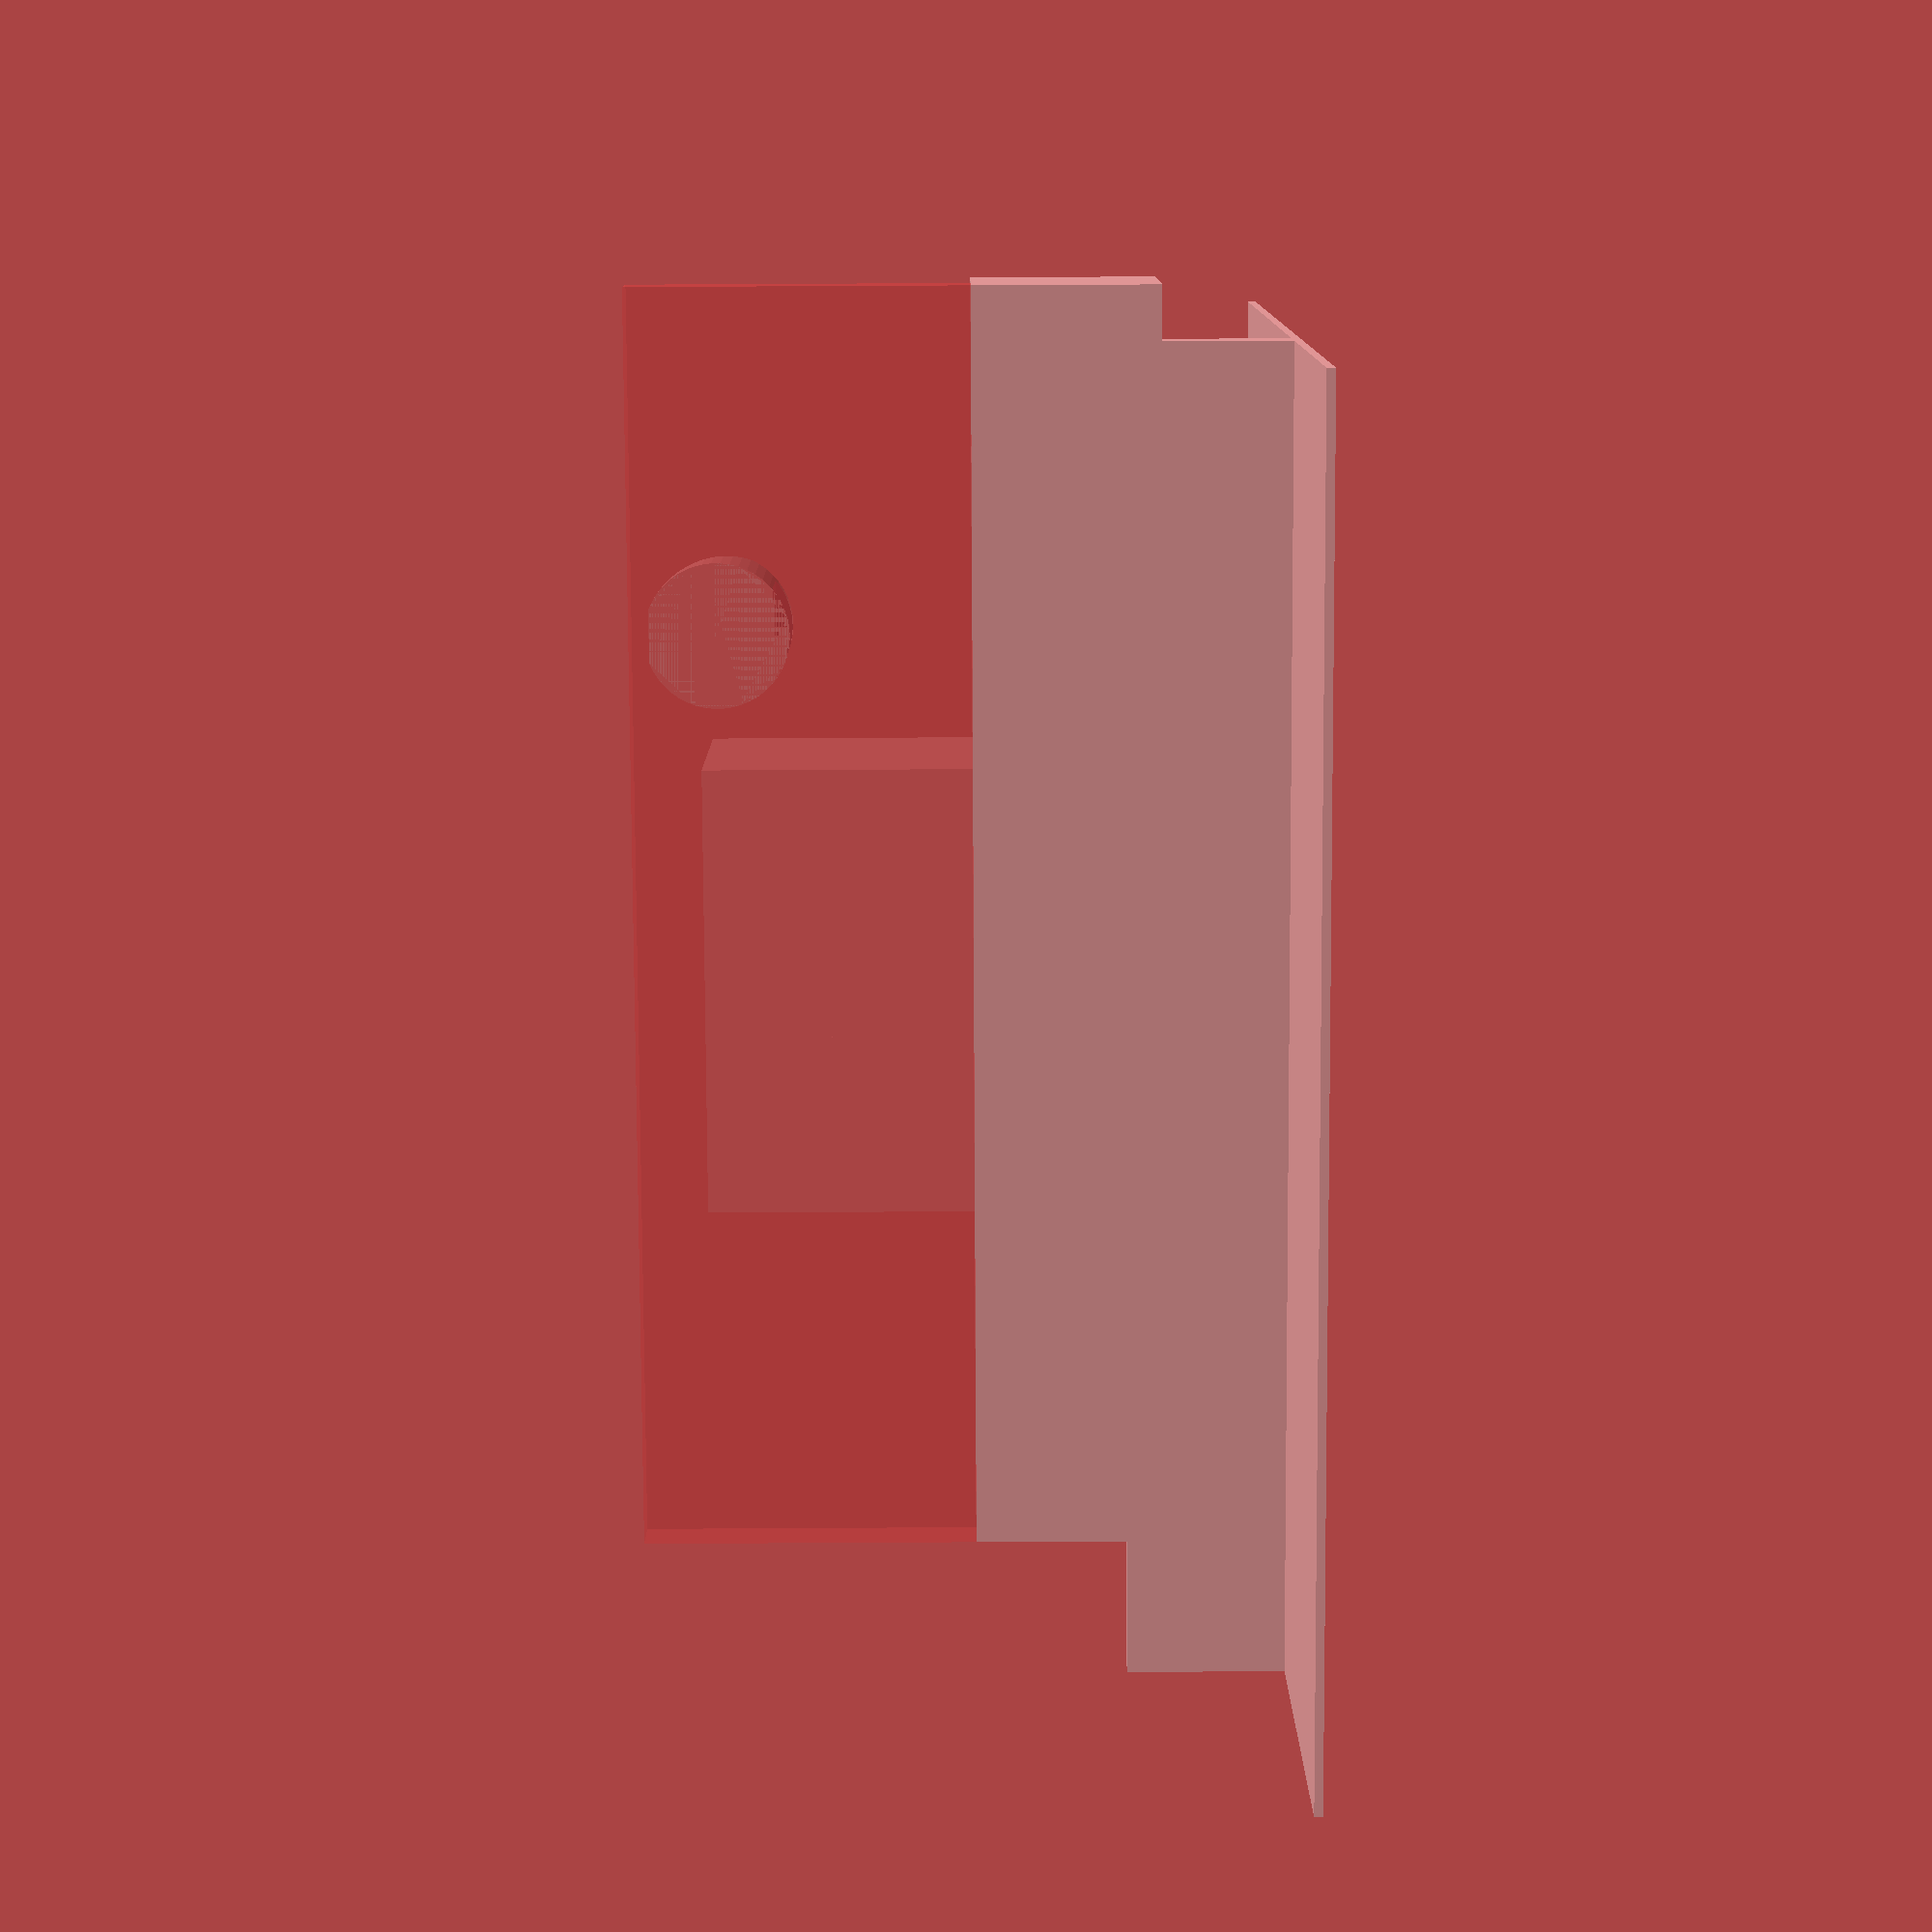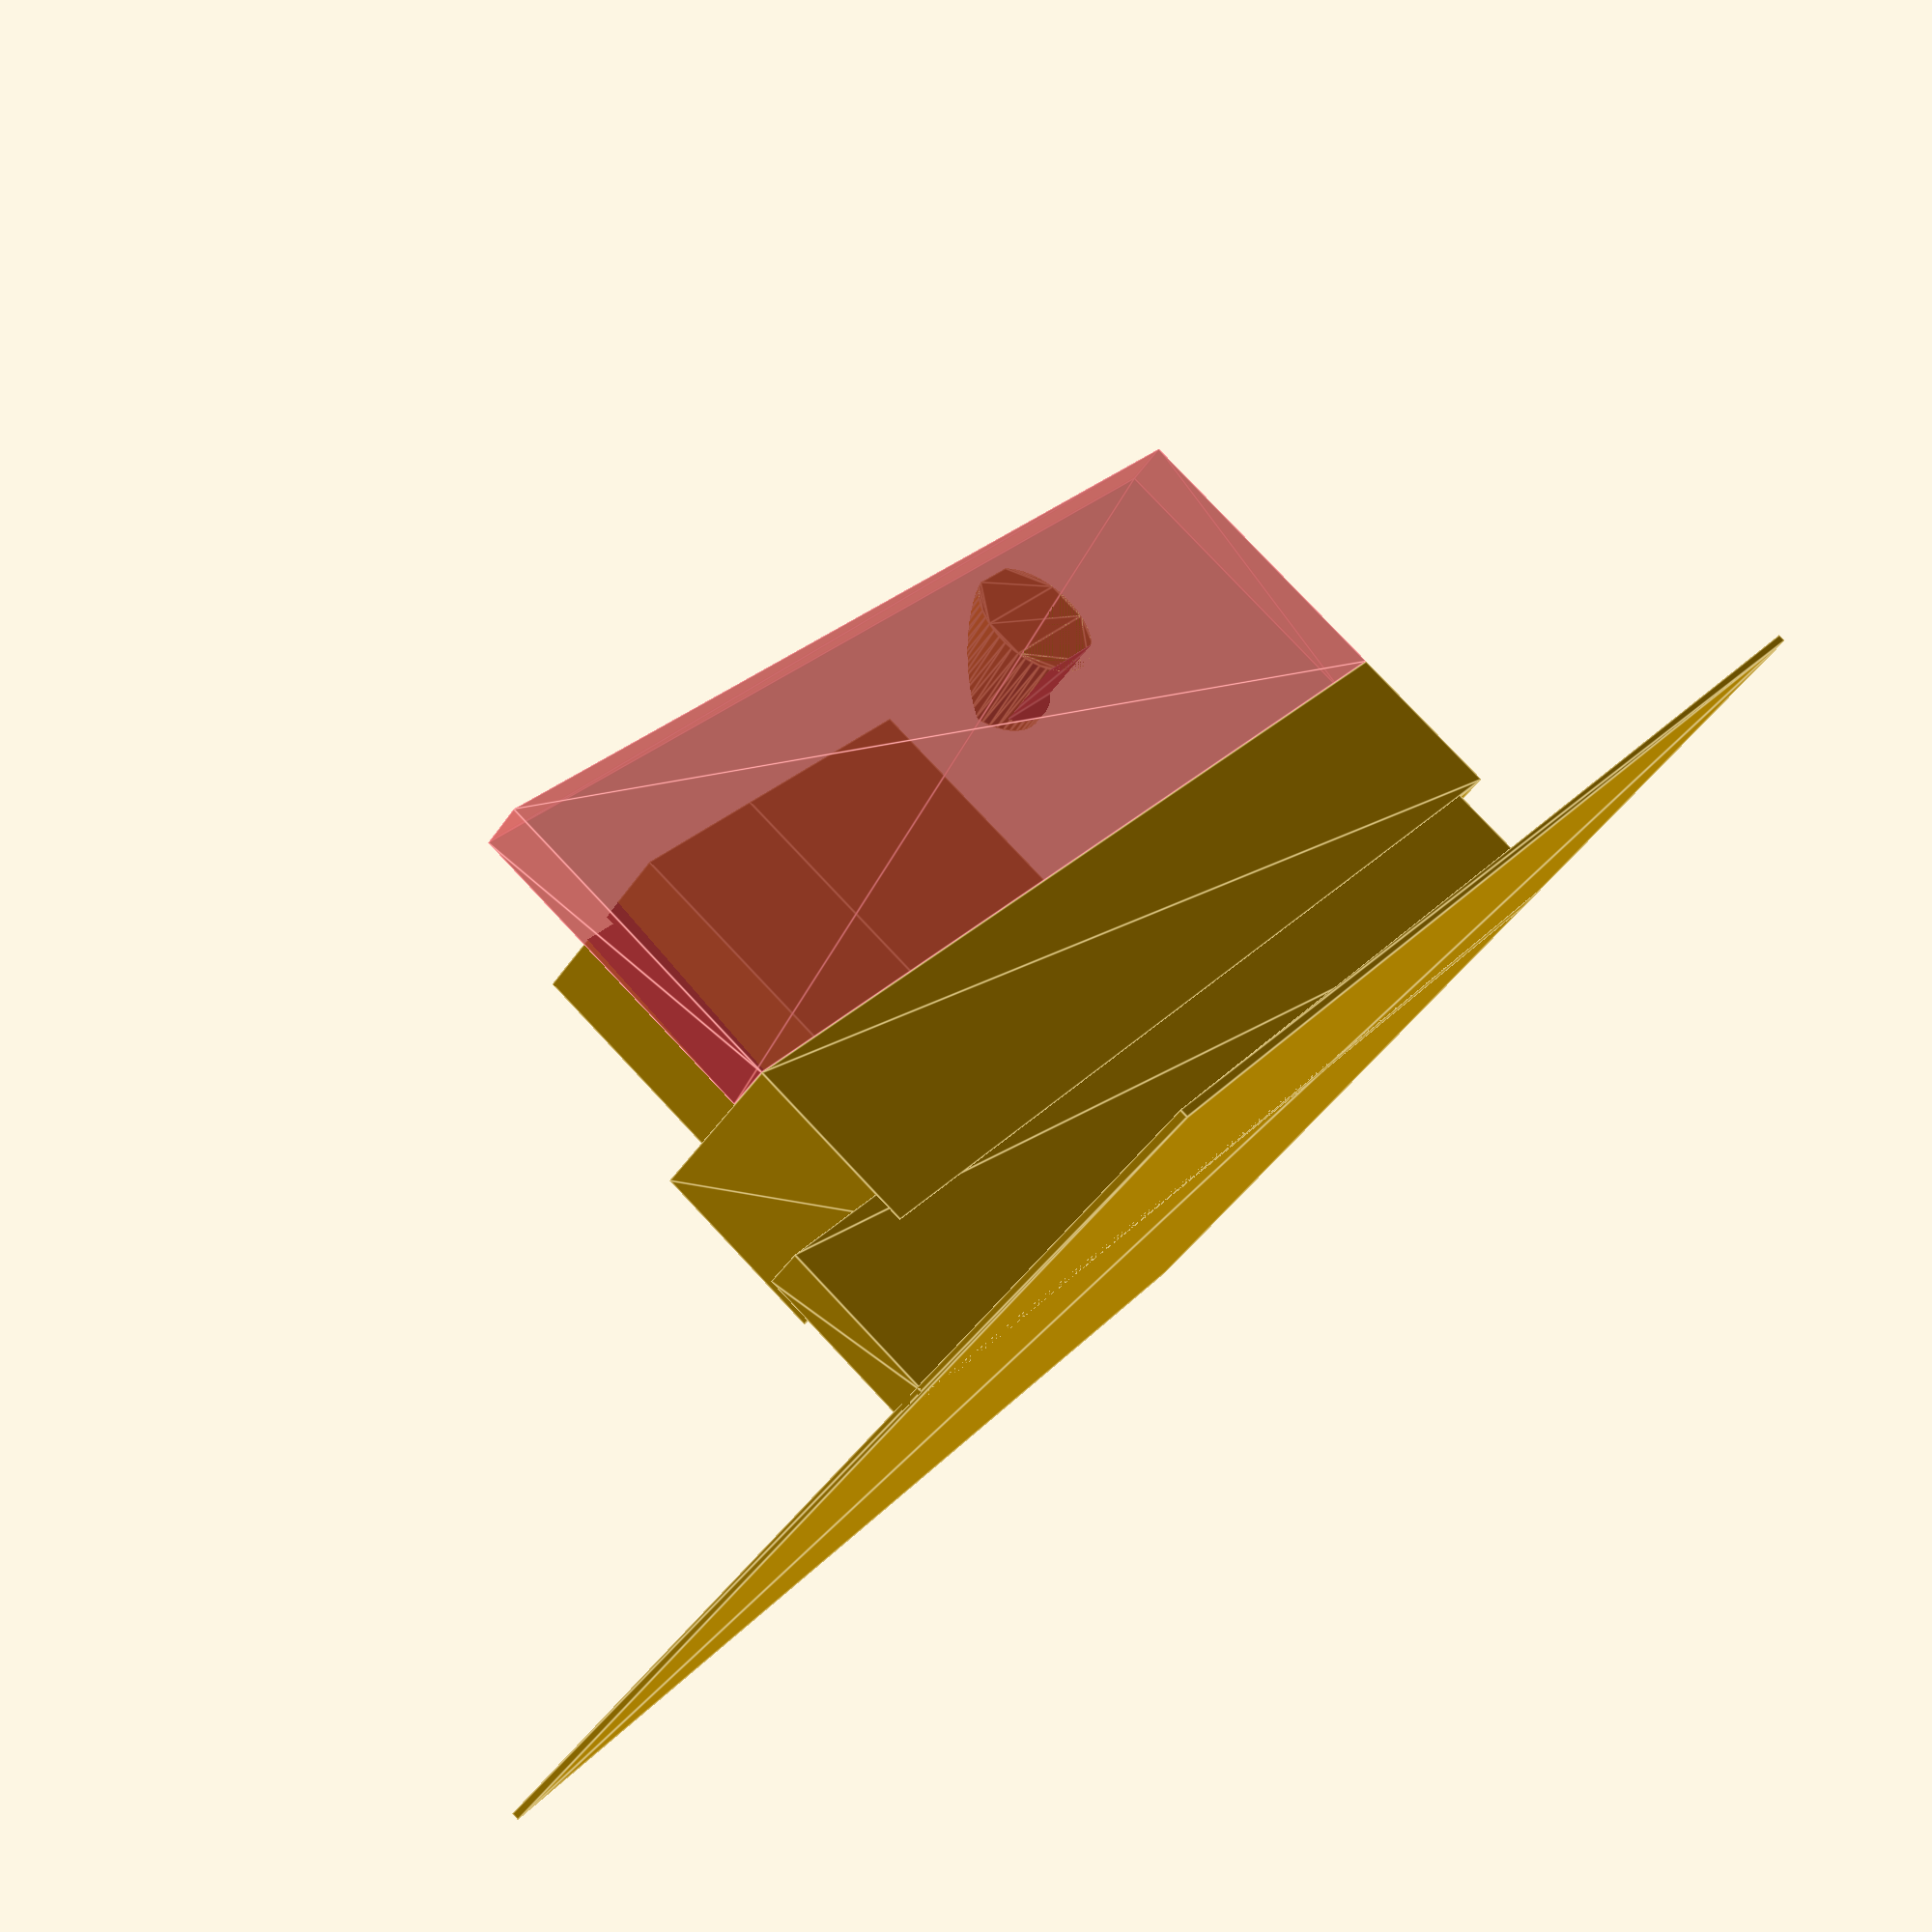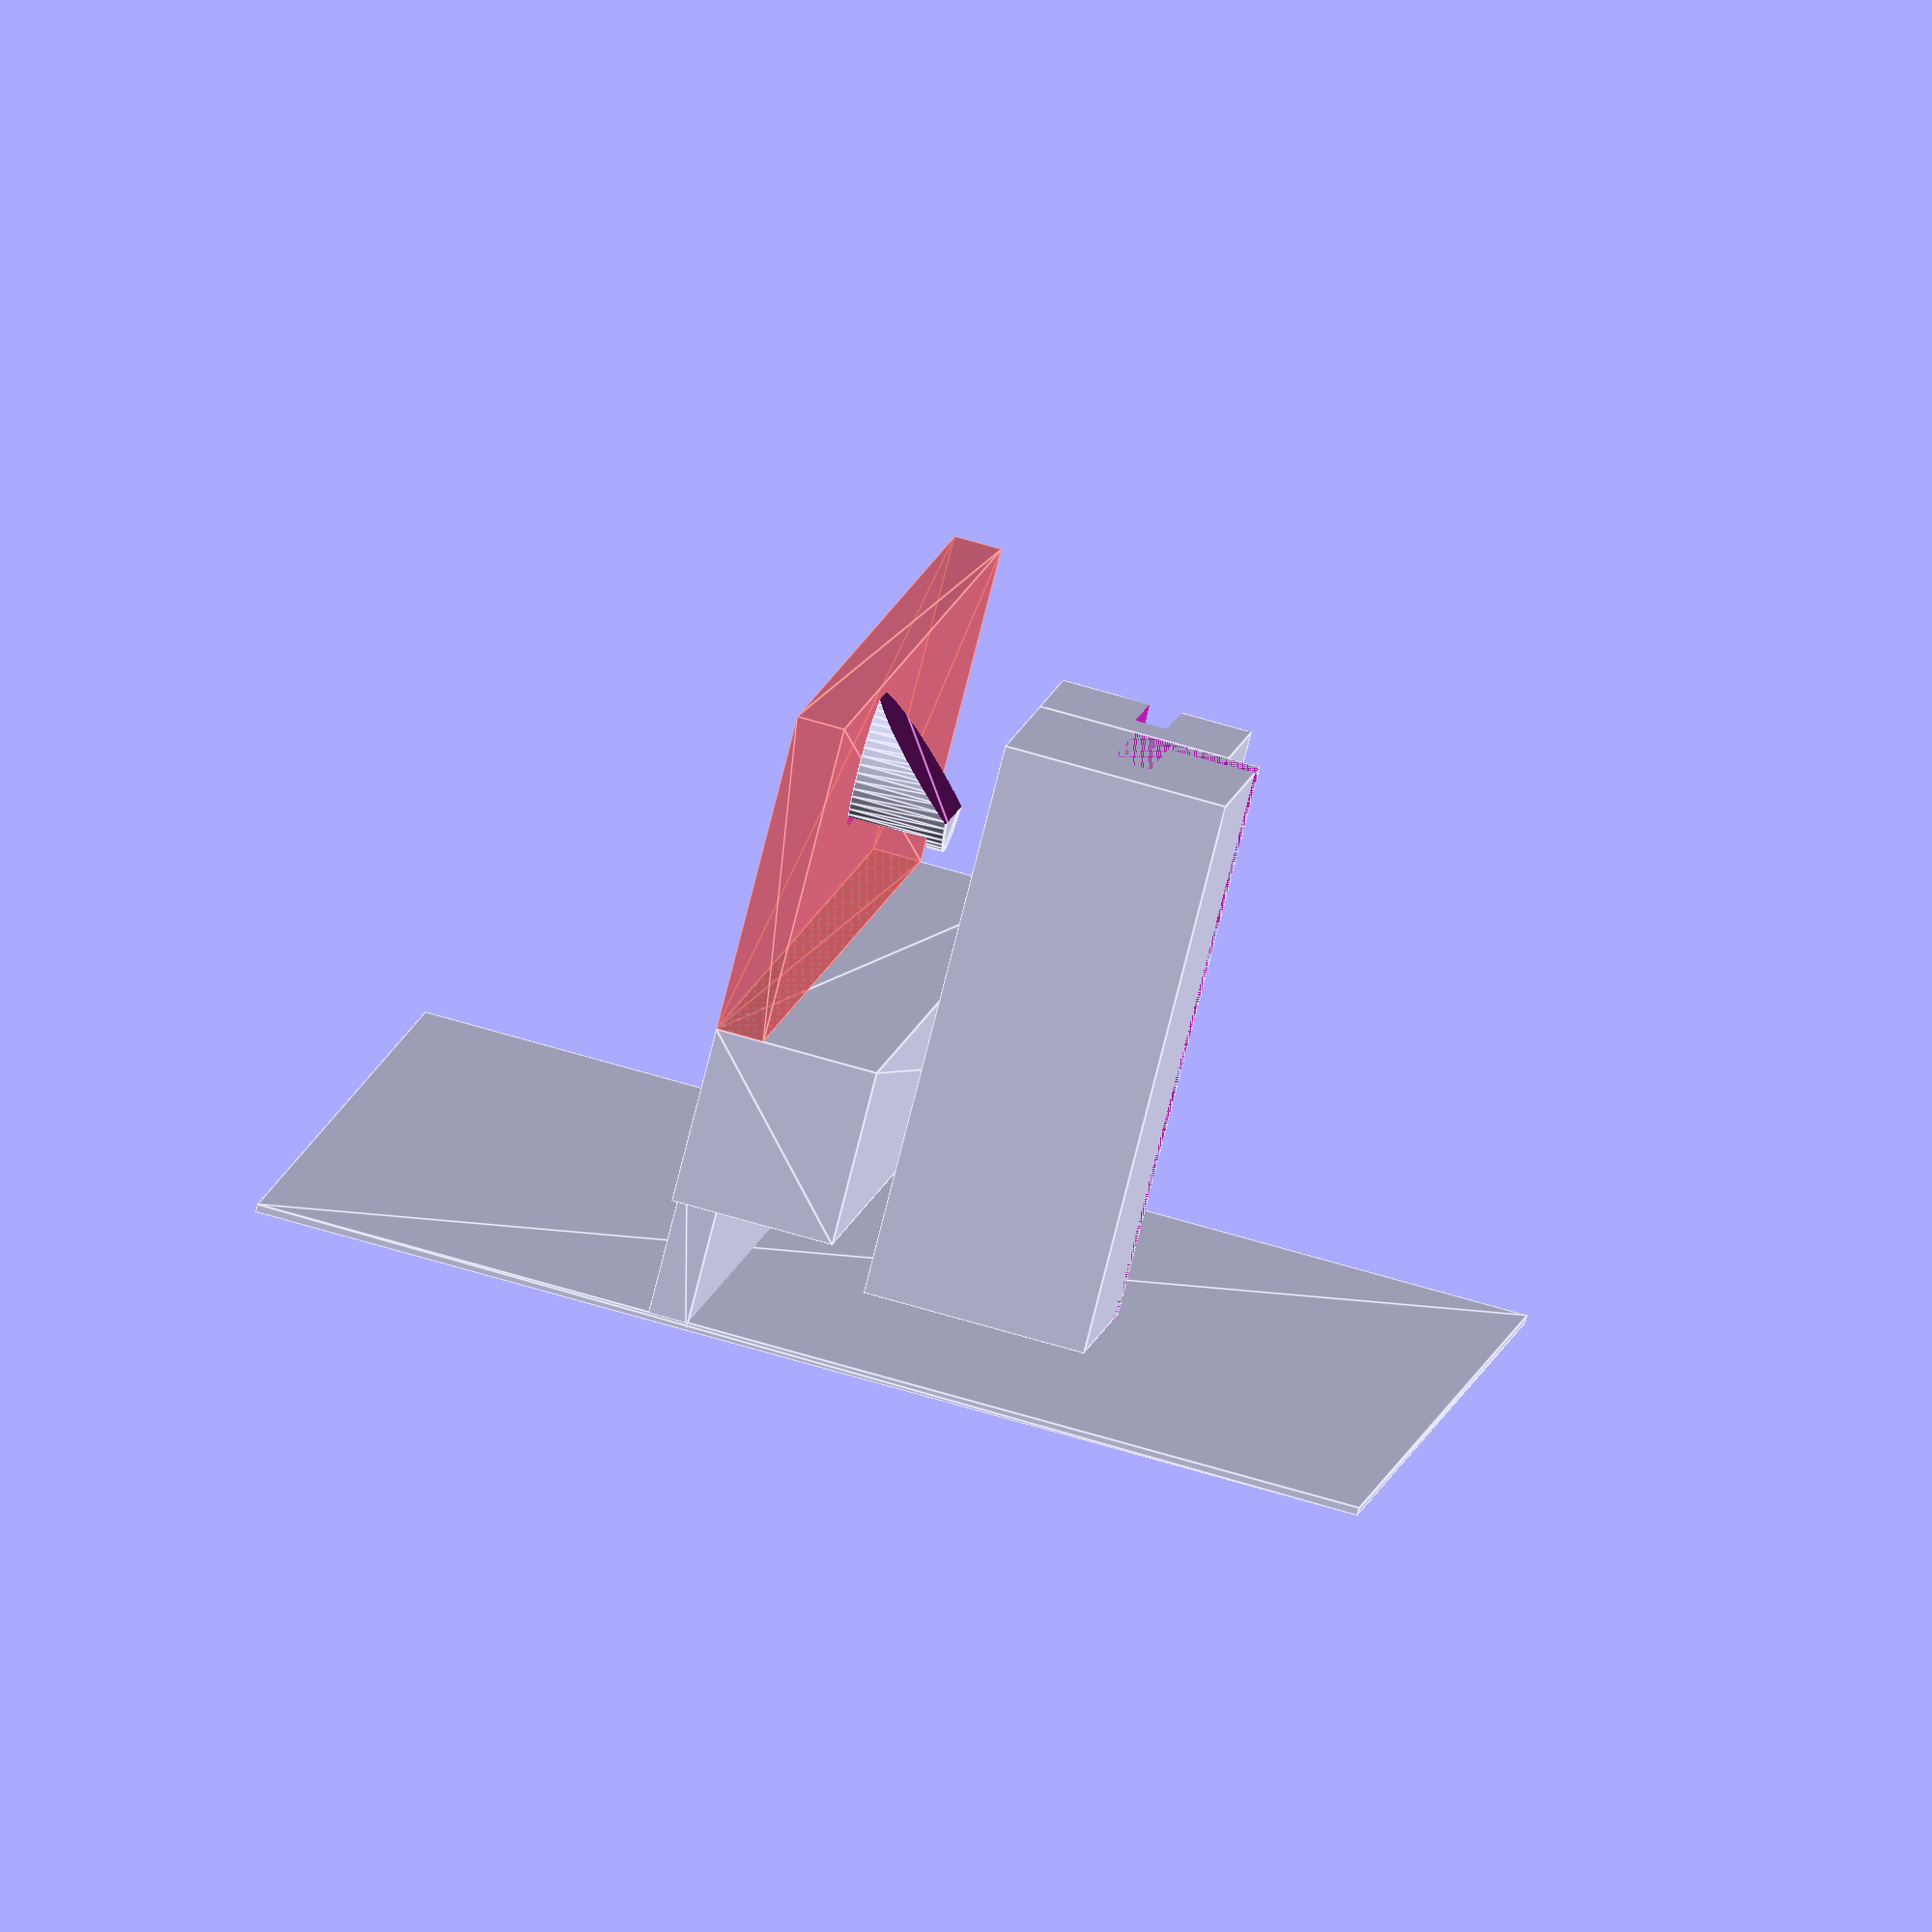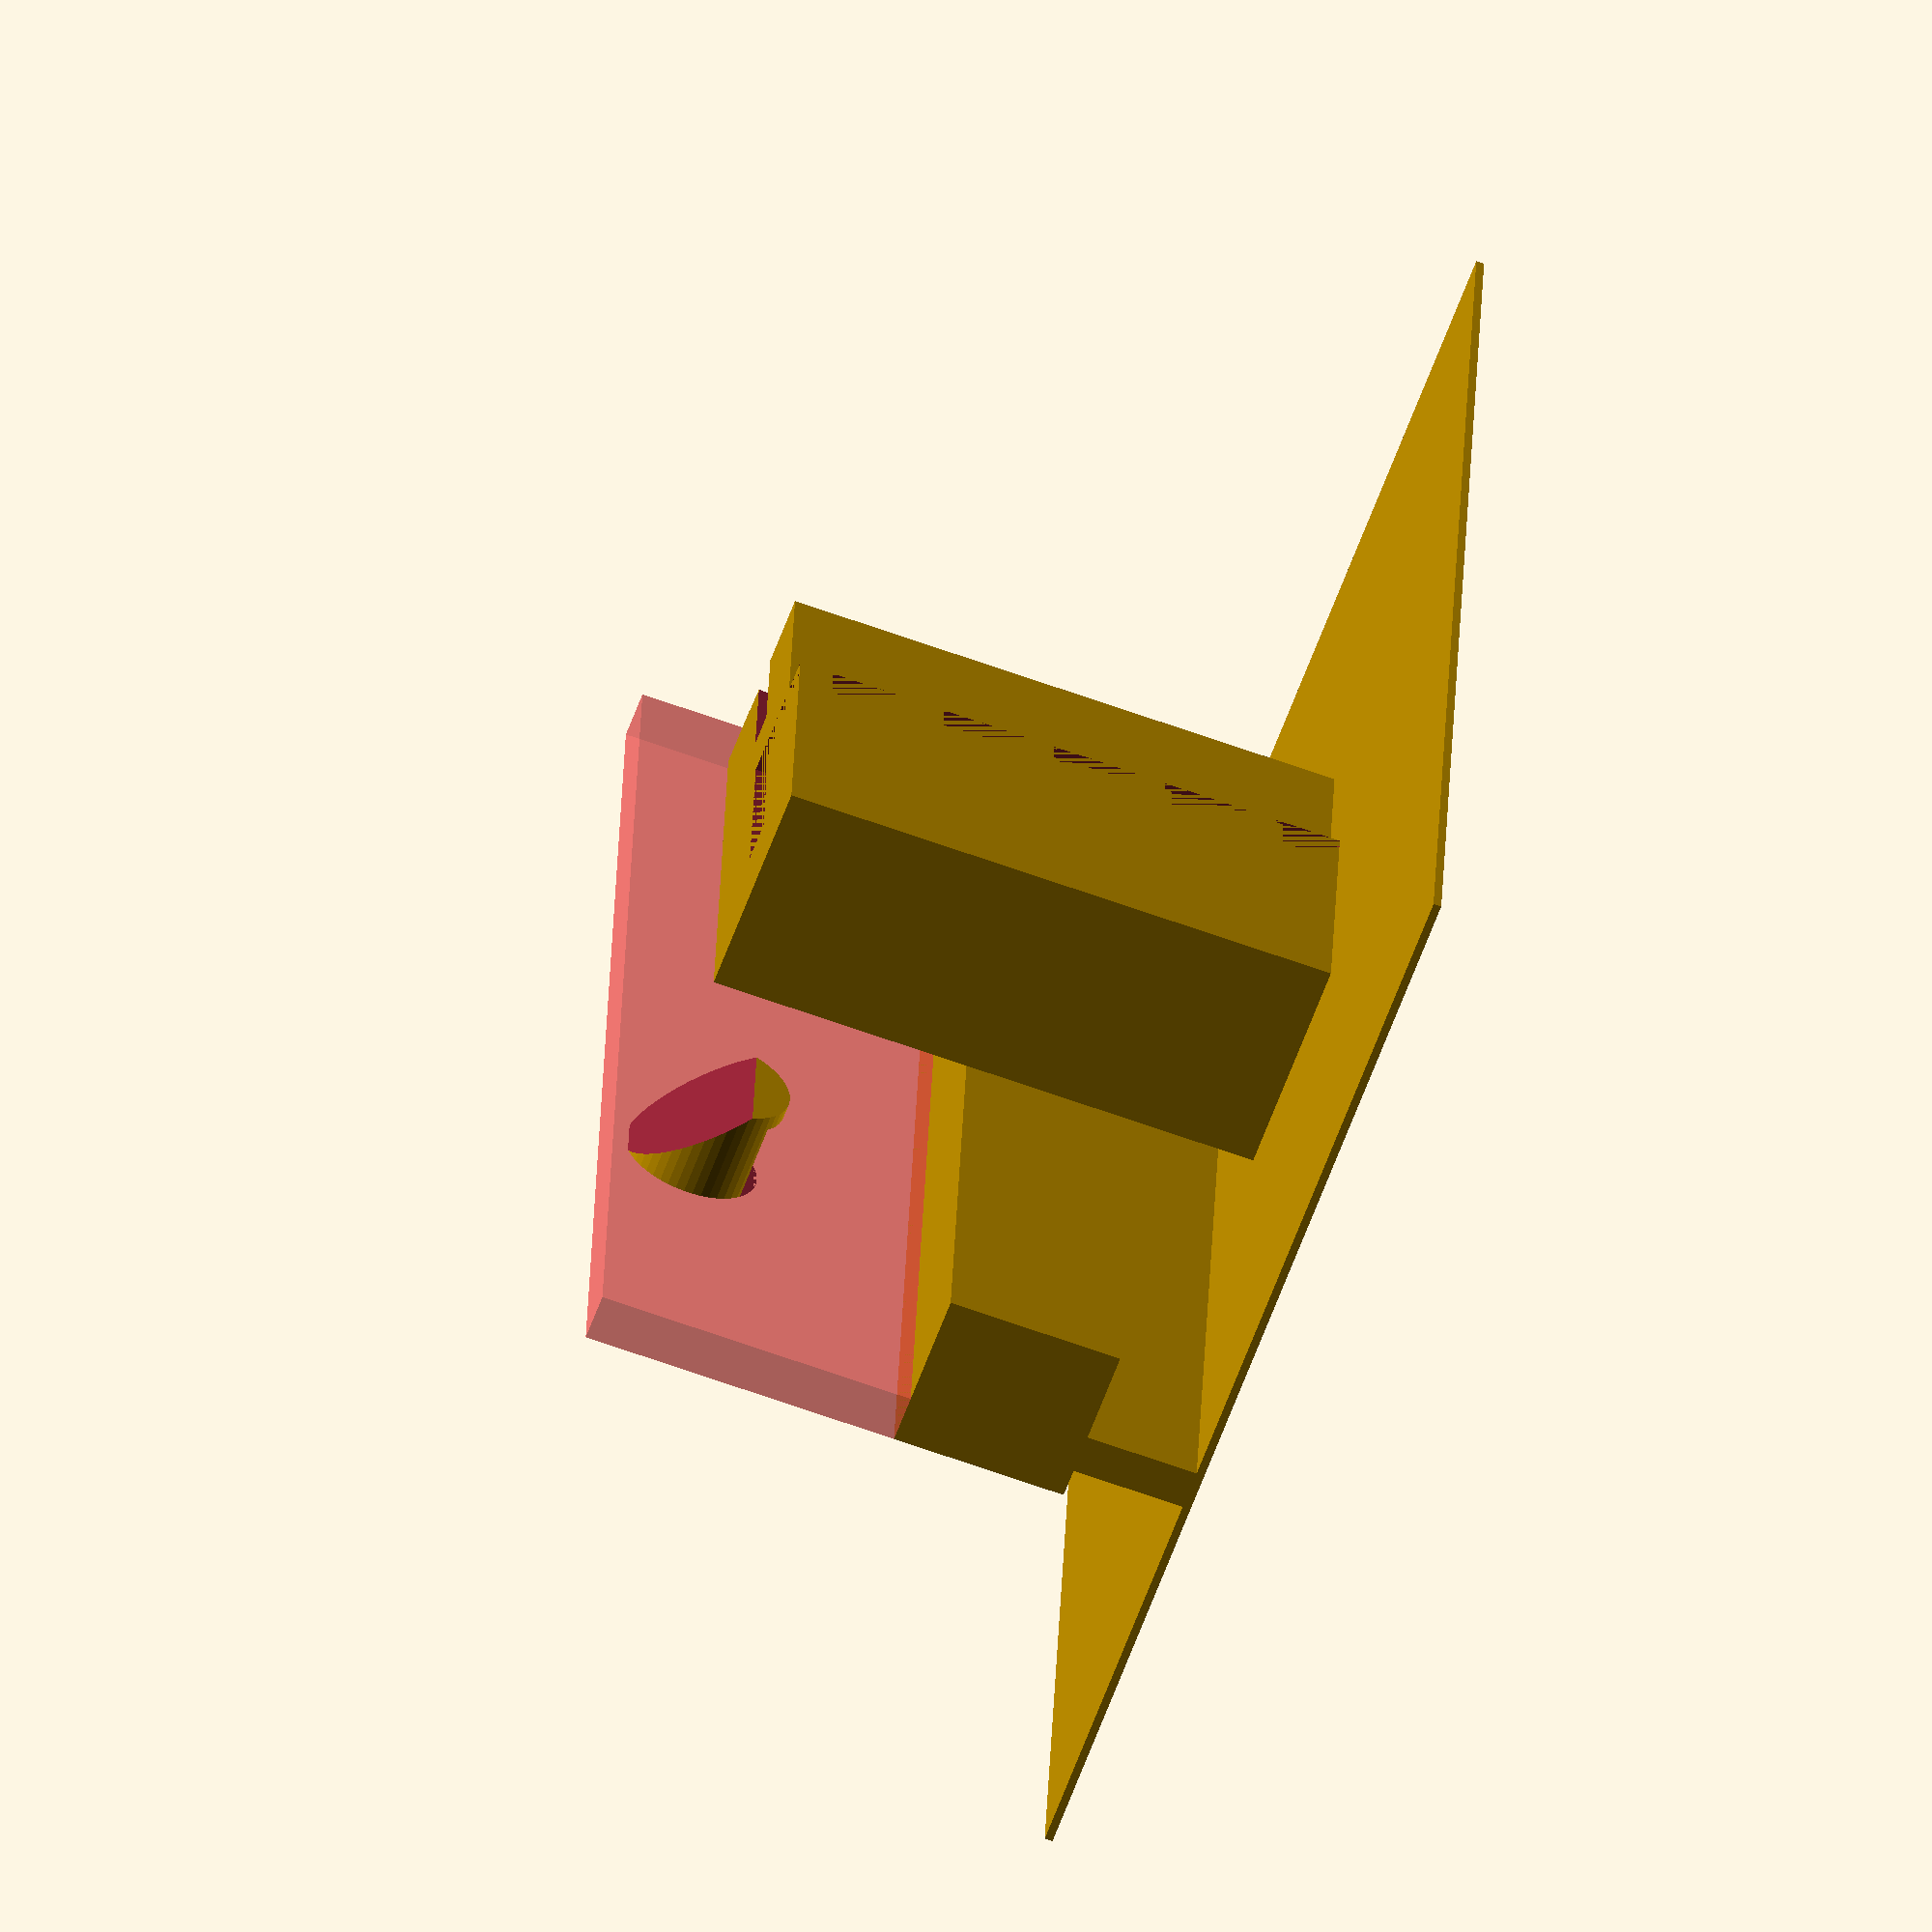
<openscad>
use <MCAD/shapes.scad>;

$fn = 50;

width_cable = 11;
depth_cable = 12;

width = 27.5;
height = 35;

depth_hang = 14;

hole1_width = 10;

hole2_depth = 8;

hole_size = 2.5;

cube_hole1_width = 6*2/sqrt(3);
cube_hole1_depth = 6;
cube_hole1_height = 9;

hole1_distance_from_bottom = 5.5;

hole2_distance_width = 4;
hole2_distance_depth = 1.5;
hole2_distance_height = 1.5;

slit2_height = 47;
slit2_width = 7;
slit2_depth = 2;

slit1_height = 45;
slit1_width = 8;
slit1_depth = 2;

tube_height = 2.5;
tube_d = 7;
tube_spare = 3;

tube_distance_height = 3;

window_hook_d = 8.6;
window_hook_height = 6;
window_hook_angle = 45;

window_plate_depth = 3;
window_plate_height = 20;
window_plate_width = 75;

window_plate_cut_pos1 = 12;
window_plate_cut_pos2 = 31;

window_plate_cut_width = 2;

window_hook_pos_w = window_plate_width/2 - 20.5;
window_hook_pos_h = 15;

window_joint_depth = 7.2 + window_plate_depth;
window_joint_height = 11;
window_joint_width = window_plate_width;

window_pos = [15-6-(window_hook_pos_w - width/2), 0, height-window_joint_height-22+5.6];

module window_hook() {
    difference() {
        linear_extrude(height=window_hook_height)
        circle(d=window_hook_d);
        
        translate([0, 0, window_hook_height - 2])
        rotate([0, -window_hook_angle, 0])
        linear_extrude(height=window_hook_height)
        square(2 * window_hook_d, center=true);
    
        translate([window_hook_d - 1, 0, 0])
        linear_extrude(height=window_hook_height - 1)
        square(window_hook_d, center=true);
    }
}

module window_plate() {
    #linear_extrude(height=window_plate_height)
    //difference() {
        square([window_plate_width, window_plate_depth], center=true);
        //translate([(window_plate_width + window_plate_cut_width)/2 - window_plate_cut_pos1, 0])
        //square([window_plate_cut_width, window_plate_depth], center=true);
    
        //translate([(window_plate_width + window_plate_cut_width)/2 - window_plate_cut_pos2, 0])
        //square([window_plate_cut_width, window_plate_depth], center=true);
    //}
}

module window() {
    translate([window_hook_pos_w, window_plate_depth/2, window_hook_pos_h])
    rotate([-90, 90, 0])
    window_hook();
    
    window_plate();
    
    translate([0, (window_joint_depth - window_plate_depth)/2, -window_joint_height])
    linear_extrude(height=window_joint_height)
    square([window_joint_width, window_joint_depth], center=true);
}

translate([0, -8.9, 0])
linear_extrude(height=10)
square([80, 2.5], center=true);

linear_extrude(height=0.5)
square([80, 70], center=true);

translate([0,0,0.5])
difference() {
    union(){
        translate([-width/2, 0, 0])
        base_whole();
        translate(window_pos)
        translate([0, window_plate_depth/2 - window_joint_depth, window_joint_height])
        window();
    };
    translate([-width/2, 0, 0])
    union() {
        hole1();
        hole2();
    };
};
//linear_extrude(height=0.2)
//translate([-10, -20])
//square([50, 50]);

module slit2() {
    rotate([3, -10, -5])
    translate([-slit2_width/2, slit2_depth, 0])
    cube([slit2_width, slit2_depth, slit2_height]);
};

module tube() {
    translate([0, 0, (stick_height/2)-tube_distance_height])
    difference() {
        cylinder(r1=stick_d/2, r2=stick_d/2, h=tube_height, center=true);
        cylinder(r1=tube_d/2, r2=tube_d/2, h=tube_height, center=true);
        cube([stick_d, tube_height, stick_height], center=true);
    };
};

module slit1() {
    translate([1, (cube_hole1_depth-slit1_depth)/2, 10])
    rotate([2, 10, 0])
    translate([-slit1_width/2, 0, -slit1_height])
    cube([slit1_width, slit1_depth, slit1_height]);
};

module hole1() {
    translate([width_cable-cube_hole1_width-2 ,  hole1_distance_from_bottom-2, height-cube_hole1_height]) {
        //cube([cube_hole1_width, cube_hole1_depth, cube_hole1_height]);
        translate([(cube_hole1_depth)/sqrt(3), cube_hole1_depth/2, cube_hole1_height/2])
        hexagon(cube_hole1_depth, cube_hole1_height);
        slit1();
    };
};

module hole2() {
    translate([hole2_distance_width-1, hole2_distance_depth+2, hole2_distance_height-3])
    union() {
        translate([(cube_hole1_depth)/sqrt(3), cube_hole1_depth/2, cube_hole1_height/2])
        hexagon(cube_hole1_depth, cube_hole1_height);
        slit2();
    };
};

module base_whole() {
    difference() {
        base();
        union() {
            translate([width_cable, depth_hang-hole2_depth, 0])
            cube([hole_size, hole2_depth, height]);
            translate([width_cable, depth_hang-hole2_depth, 0])
            cube([hole1_width+1, hole_size, height]);
        };
    };
};


module base() {
    union() {
        cube([width_cable, depth_cable, height]);
        translate([width_cable, 0, 0])
        cube([width-width_cable, depth_hang, height]);
    };
};
</openscad>
<views>
elev=100.0 azim=20.6 roll=90.3 proj=p view=solid
elev=99.4 azim=313.6 roll=43.2 proj=p view=edges
elev=79.6 azim=97.6 roll=345.7 proj=o view=edges
elev=65.8 azim=95.5 roll=70.1 proj=o view=solid
</views>
